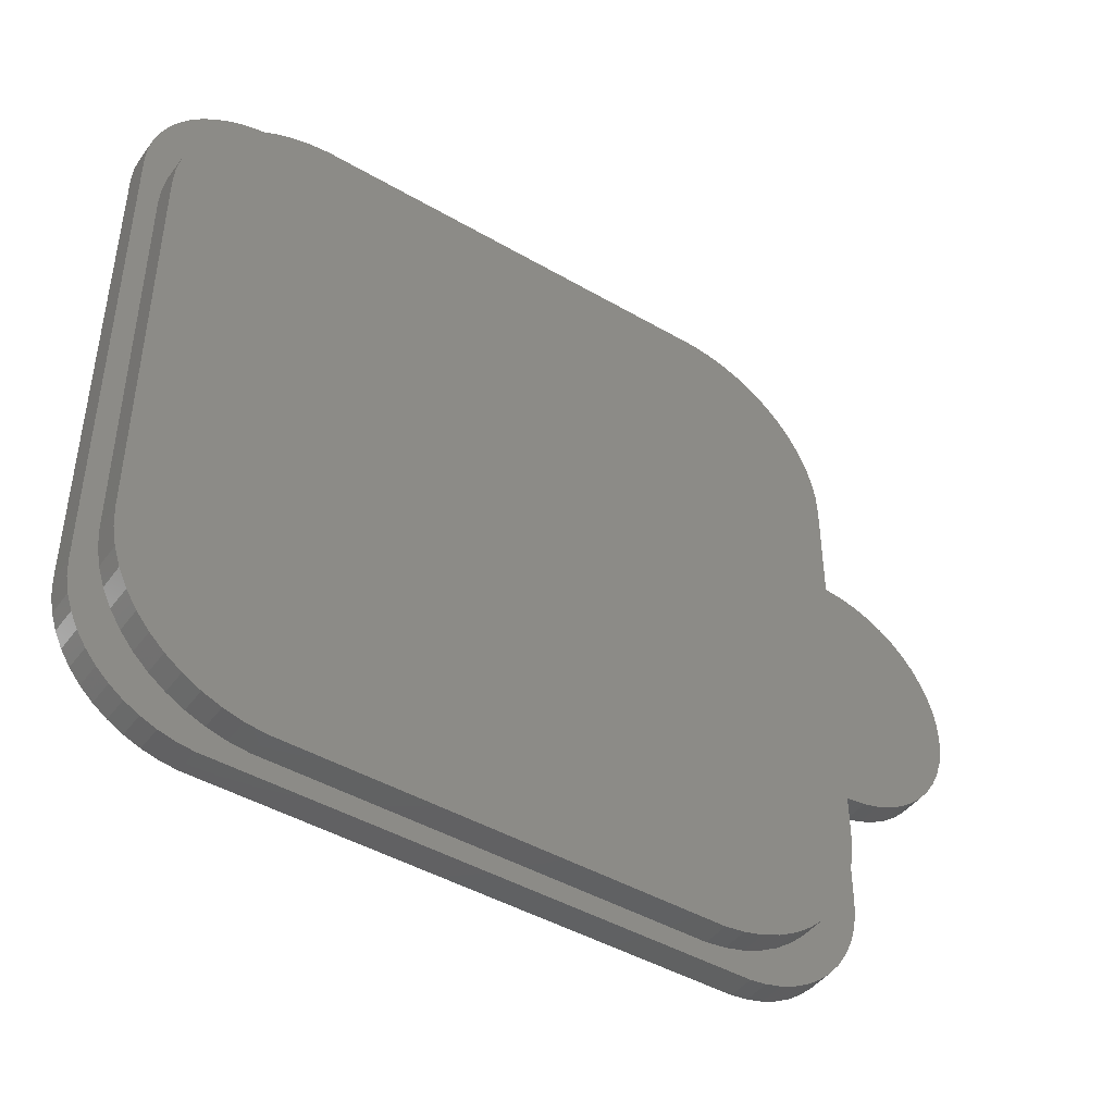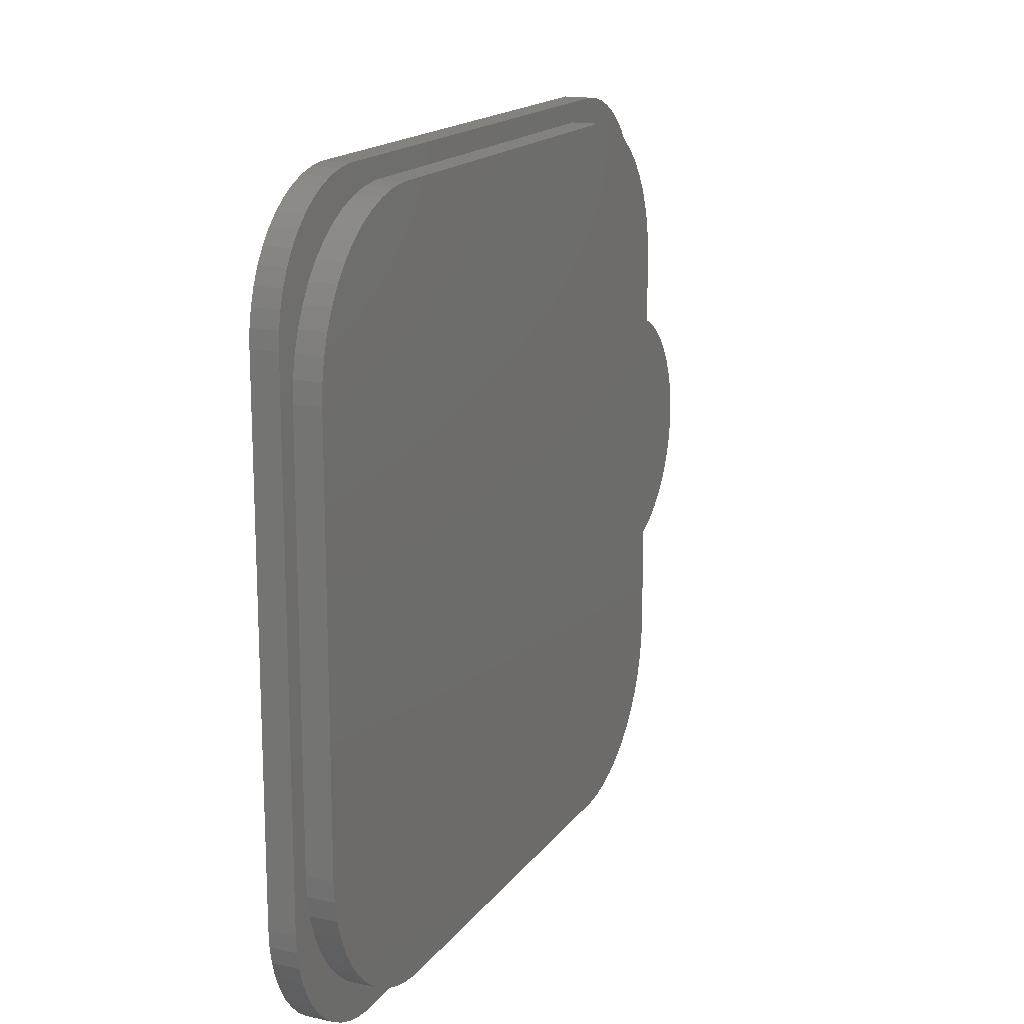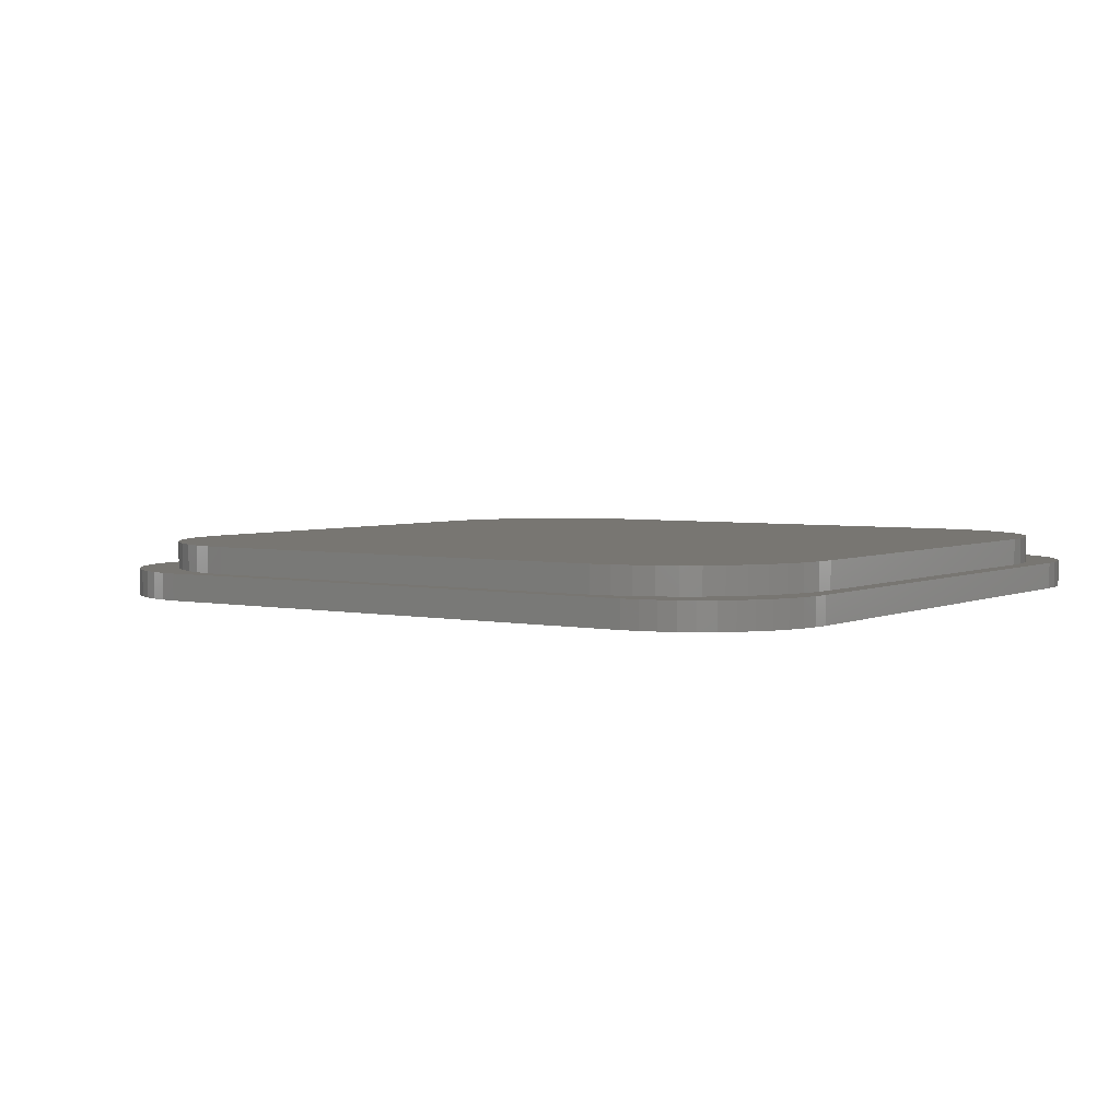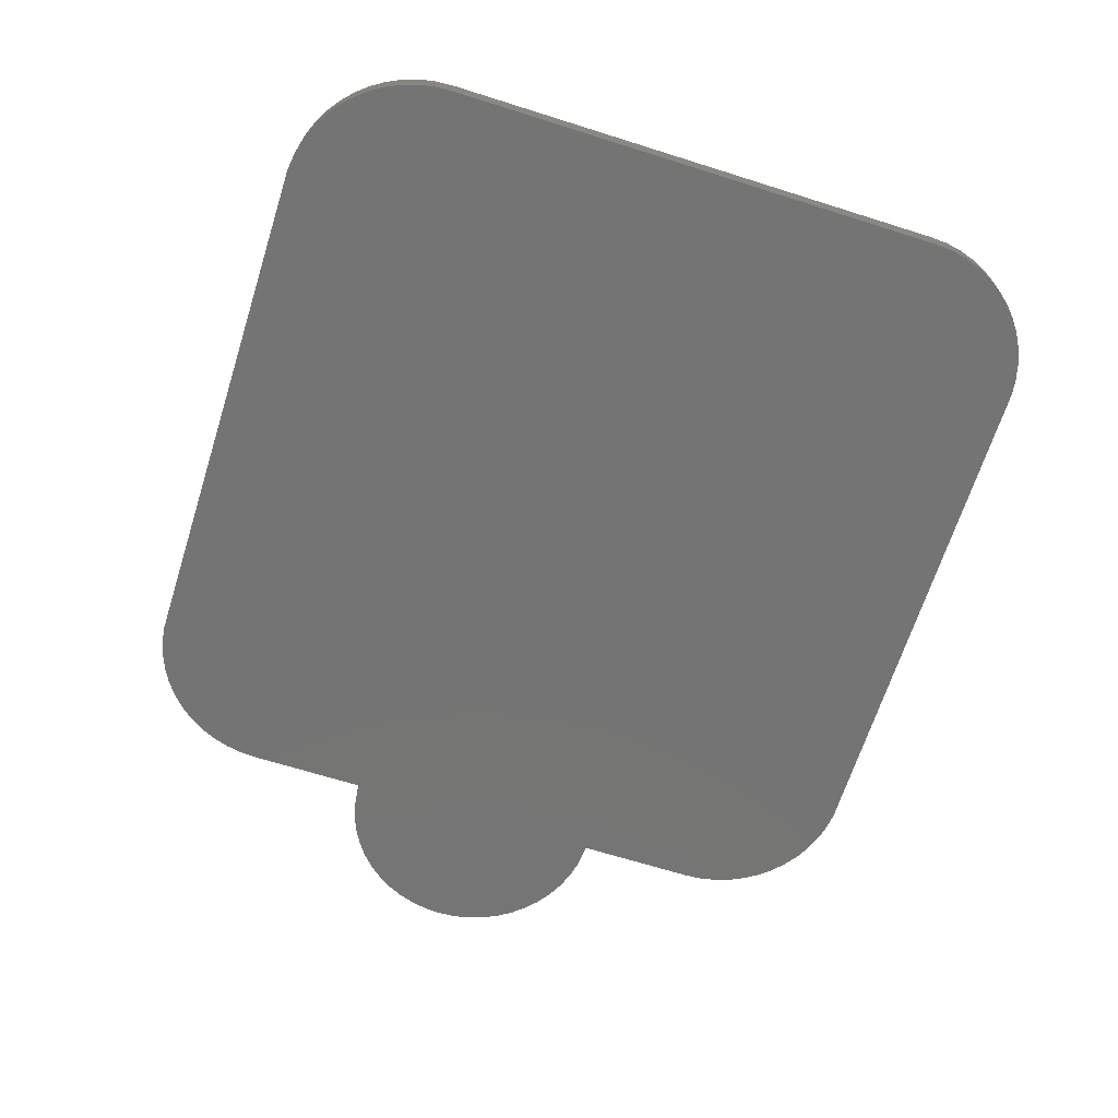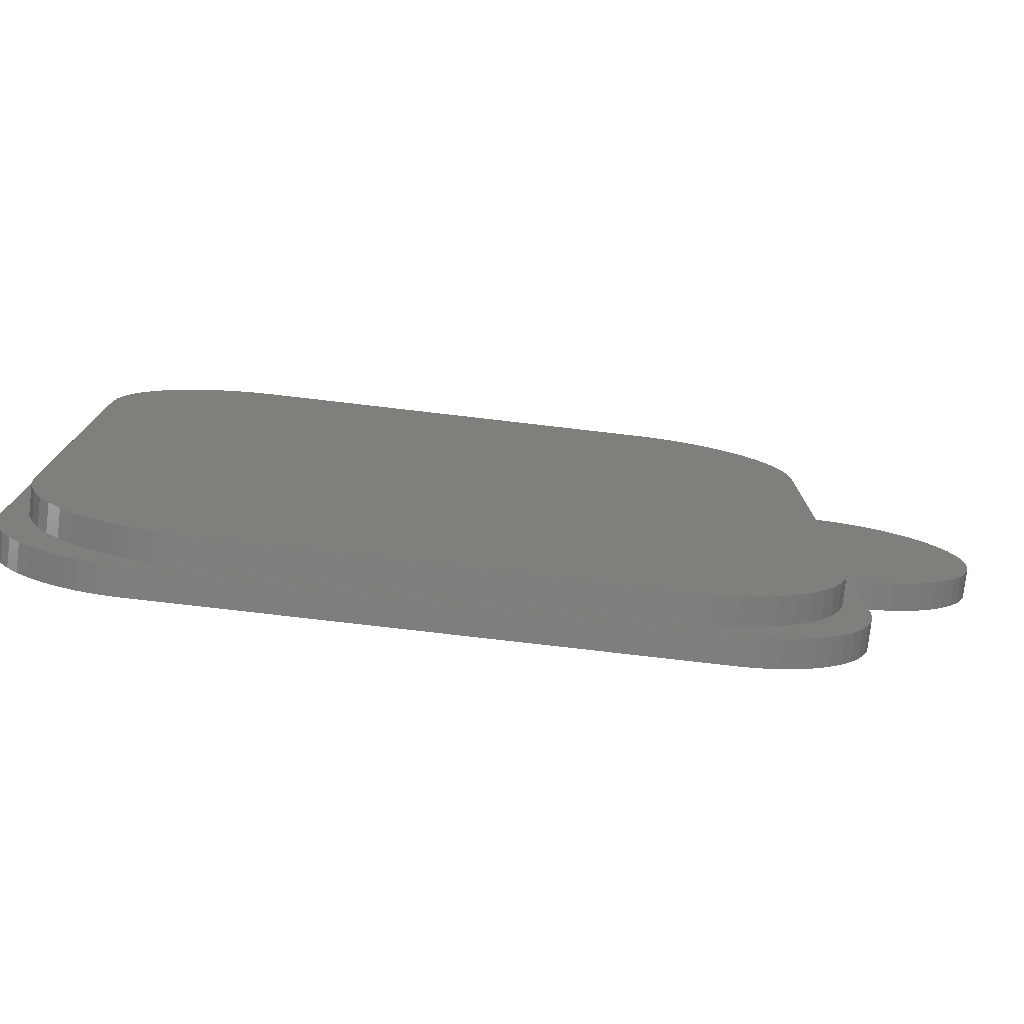
<metadata>
{"format":"stl","ext":"stl","renderer":"f3d","projection":"perspective","resolution":1024,"background":"white","views":[{"elev":-44.5,"azim":-34.2,"up":"+Y"},{"elev":16.4,"azim":-66.1,"up":"+Y"},{"elev":3.7,"azim":-145.4,"up":"+Z"},{"elev":-66.6,"azim":-107.6,"up":"+Z"},{"elev":-77.9,"azim":-6.6,"up":"+Y"}]}
</metadata>
<code>
# stl→obj: 262 verts, 520 faces
v -14.5 -9.5 0
v -14.5 9.5 1
v -14.5 9.5 0
v -14.5 -9.5 1
v -14.46 -10.13 0
v -14.46 -10.13 1
v 13.75 7.75 1
v 14.5 4.99 1
v 14.5 9.5 1
v 14.5 -4.99 1
v 13.33 9.959 1
v 14.46 10.13 1
v 13.75 -7.75 1
v 14.34 10.74 1
v 14.5 -9.5 1
v 13.01 10.64 1
v 14.15 11.34 1
v 13.7 -8.502 1
v 13.88 11.91 1
v 13.56 -9.242 1
v 13.33 -9.959 1
v 13.7 8.502 1
v 13.56 9.242 1
v 12.6 11.28 1
v 13.55 12.44 1
v 12.12 11.86 1
v 13.14 12.92 1
v 12.69 13.35 1
v 11.57 12.37 1
v 12.18 13.72 1
v 10.96 12.82 1
v 11.63 14.02 1
v 11.05 14.26 1
v 10.3 13.18 1
v 10.44 14.41 1
v 9.604 13.46 1
v 9.814 14.49 1
v 8.874 13.64 1
v 8.127 13.74 1
v -8.127 13.74 1
v -9.814 14.49 1
v -8.874 13.64 1
v -9.604 13.46 1
v -10.44 14.41 1
v -10.3 13.18 1
v -11.05 14.26 1
v -10.96 12.82 1
v -11.63 14.02 1
v -12.18 13.72 1
v -11.57 12.37 1
v -12.69 13.35 1
v -12.12 11.86 1
v -13.14 12.92 1
v -13.55 12.44 1
v -12.6 11.28 1
v -13.88 11.91 1
v -13.01 10.64 1
v -14.15 11.34 1
v -14.34 10.74 1
v -13.33 9.959 1
v -14.46 10.13 1
v 19.46 0.6267 1
v 19.46 -0.6267 1
v 19.5 0 1
v 19.34 1.243 1
v 19.34 -1.243 1
v 19.15 1.841 1
v 19.15 -1.841 1
v 18.88 2.409 1
v 18.88 -2.409 1
v 18.55 2.939 1
v 18.55 -2.939 1
v 18.14 3.423 1
v 18.14 -3.423 1
v 17.69 3.853 1
v 17.69 -3.853 1
v 17.18 4.222 1
v 17.18 -4.222 1
v 16.63 4.524 1
v 16.63 -4.524 1
v 16.05 4.755 1
v 16.05 -4.755 1
v 15.44 4.911 1
v 14.81 4.99 1
v 15.44 -4.911 1
v 14.81 -4.99 1
v 14.46 -10.13 1
v 14.34 -10.74 1
v 13.01 -10.64 1
v 14.15 -11.34 1
v 13.88 -11.91 1
v 12.6 -11.28 1
v 13.55 -12.44 1
v 12.12 -11.86 1
v 13.14 -12.92 1
v 12.69 -13.35 1
v 11.57 -12.37 1
v 12.18 -13.72 1
v 10.96 -12.82 1
v 11.63 -14.02 1
v 11.05 -14.26 1
v 10.3 -13.18 1
v 10.44 -14.41 1
v 9.604 -13.46 1
v 9.814 -14.49 1
v 8.874 -13.64 1
v 8.127 -13.74 1
v -8.127 -13.74 1
v -9.814 -14.49 1
v -8.874 -13.64 1
v -9.604 -13.46 1
v -10.44 -14.41 1
v -10.3 -13.18 1
v -11.05 -14.26 1
v -10.96 -12.82 1
v -12.18 -13.72 1
v -11.57 -12.37 1
v -11.63 -14.02 1
v -12.69 -13.35 1
v -12.12 -11.86 1
v -13.55 -12.44 1
v -12.6 -11.28 1
v -13.88 -11.91 1
v -13.01 -10.64 1
v -13.14 -12.92 1
v -14.34 -10.74 1
v -13.33 -9.959 1
v -13.56 -9.242 1
v -13.7 -8.502 1
v -13.75 -7.75 1
v -13.75 7.75 1
v -13.56 9.242 1
v -13.7 8.502 1
v -14.15 -11.34 1
v 13.14 12.92 0
v 13.55 12.44 0
v -13.55 12.44 0
v -13.14 12.92 0
v -10.44 -14.41 0
v -9.814 -14.49 0
v 14.5 -9.5 0
v 14.46 -10.13 0
v 14.5 9.5 0
v 14.5 4.99 0
v 14.5 -4.99 0
v -11.05 14.26 0
v -11.63 14.02 0
v 9.814 14.49 0
v -9.814 14.49 0
v -14.46 10.13 0
v -11.05 -14.26 0
v 9.814 -14.49 0
v 14.15 11.34 0
v 14.34 10.74 0
v 10.44 14.41 0
v -12.69 13.35 0
v -14.34 10.74 0
v -14.15 11.34 0
v 14.34 -10.74 0
v 14.15 -11.34 0
v 14.46 10.13 0
v 13.88 -11.91 0
v 13.55 -12.44 0
v 13.14 -12.92 0
v 13.88 11.91 0
v 12.69 -13.35 0
v 12.18 -13.72 0
v 11.63 -14.02 0
v 12.69 13.35 0
v 11.05 -14.26 0
v 12.18 13.72 0
v 10.44 -14.41 0
v 11.63 14.02 0
v 11.05 14.26 0
v -11.63 -14.02 0
v -10.44 14.41 0
v -12.18 -13.72 0
v -12.69 -13.35 0
v -13.14 -12.92 0
v -12.18 13.72 0
v -13.55 -12.44 0
v -13.88 -11.91 0
v -14.15 -11.34 0
v -14.34 -10.74 0
v -13.88 11.91 0
v 19.46 -0.6267 0
v 19.46 0.6267 0
v 19.5 0 0
v 19.34 -1.243 0
v 19.34 1.243 0
v 19.15 -1.841 0
v 19.15 1.841 0
v 18.88 -2.409 0
v 18.88 2.409 0
v 18.55 -2.939 0
v 18.55 2.939 0
v 18.14 -3.423 0
v 18.14 3.423 0
v 17.69 -3.853 0
v 17.69 3.853 0
v 17.18 -4.222 0
v 17.18 4.222 0
v 16.63 -4.524 0
v 16.63 4.524 0
v 16.05 -4.755 0
v 16.05 4.755 0
v 15.44 -4.911 0
v 14.81 -4.99 0
v 15.44 4.911 0
v 14.81 4.99 0
v -13.75 7.75 2
v -13.75 -7.75 2
v -12.12 11.86 2
v -12.6 11.28 2
v 8.127 13.74 2
v 13.75 7.75 2
v 13.7 8.502 2
v 13.56 9.242 2
v 13.75 -7.75 2
v 13.33 9.959 2
v 8.127 -13.74 2
v 13.7 -8.502 2
v 13.01 10.64 2
v 13.56 -9.242 2
v 12.6 11.28 2
v 13.33 -9.959 2
v 12.12 11.86 2
v 13.01 -10.64 2
v 11.57 12.37 2
v 12.6 -11.28 2
v 10.96 12.82 2
v 12.12 -11.86 2
v 10.3 13.18 2
v 11.57 -12.37 2
v 9.604 13.46 2
v 10.96 -12.82 2
v 8.874 13.64 2
v 10.3 -13.18 2
v 9.604 -13.46 2
v 8.874 -13.64 2
v -8.127 13.74 2
v -8.874 13.64 2
v -9.604 13.46 2
v -8.127 -13.74 2
v -10.3 13.18 2
v -8.874 -13.64 2
v -10.96 12.82 2
v -9.604 -13.46 2
v -11.57 12.37 2
v -10.3 -13.18 2
v -10.96 -12.82 2
v -11.57 -12.37 2
v -13.01 10.64 2
v -12.12 -11.86 2
v -13.33 9.959 2
v -12.6 -11.28 2
v -13.56 9.242 2
v -13.01 -10.64 2
v -13.7 8.502 2
v -13.33 -9.959 2
v -13.56 -9.242 2
v -13.7 -8.502 2
f 1 2 3
f 2 1 4
f 5 4 1
f 4 5 6
f 7 8 9
f 8 7 10
f 11 9 12
f 13 10 7
f 11 12 14
f 10 13 15
f 16 14 17
f 18 15 13
f 16 17 19
f 20 15 18
f 21 15 20
f 9 22 7
f 9 23 22
f 24 19 25
f 9 11 23
f 26 25 27
f 14 16 11
f 26 27 28
f 19 24 16
f 29 28 30
f 25 26 24
f 31 30 32
f 28 29 26
f 31 32 33
f 30 31 29
f 34 33 35
f 33 34 31
f 36 35 37
f 35 36 34
f 37 38 36
f 37 39 38
f 37 40 39
f 41 40 37
f 41 42 40
f 41 43 42
f 44 43 41
f 43 44 45
f 46 45 44
f 45 46 47
f 48 47 46
f 49 47 48
f 47 49 50
f 51 50 49
f 50 51 52
f 53 52 51
f 54 52 53
f 52 54 55
f 56 55 54
f 55 56 57
f 58 57 56
f 59 57 58
f 57 59 60
f 2 60 61
f 61 60 59
f 62 63 64
f 65 63 62
f 65 66 63
f 67 66 65
f 67 68 66
f 69 68 67
f 69 70 68
f 71 70 69
f 71 72 70
f 73 72 71
f 73 74 72
f 75 74 73
f 75 76 74
f 77 76 75
f 77 78 76
f 79 78 77
f 79 80 78
f 81 80 79
f 81 82 80
f 8 81 83
f 81 8 82
f 8 83 84
f 10 82 8
f 82 10 85
f 85 10 86
f 15 21 87
f 87 21 88
f 89 88 21
f 88 89 90
f 90 89 91
f 92 91 89
f 91 92 93
f 94 93 92
f 93 94 95
f 95 94 96
f 97 96 94
f 96 97 98
f 99 98 97
f 98 99 100
f 100 99 101
f 102 101 99
f 101 102 103
f 104 103 102
f 103 104 105
f 106 105 104
f 107 105 106
f 108 105 107
f 108 109 105
f 110 109 108
f 111 109 110
f 112 111 113
f 111 112 109
f 114 113 115
f 113 114 112
f 116 115 117
f 115 118 114
f 119 117 120
f 115 116 118
f 121 120 122
f 117 119 116
f 123 122 124
f 120 125 119
f 126 124 127
f 120 121 125
f 4 127 128
f 4 128 129
f 4 129 130
f 122 123 121
f 131 2 130
f 60 2 132
f 4 130 2
f 132 2 133
f 127 4 6
f 133 2 131
f 124 134 123
f 124 126 134
f 127 6 126
f 25 135 27
f 135 25 136
f 137 53 138
f 53 137 54
f 139 109 112
f 109 139 140
f 87 141 15
f 141 87 142
f 8 143 9
f 143 8 144
f 15 145 10
f 145 15 141
f 146 48 46
f 48 146 147
f 148 41 37
f 41 148 149
f 3 61 150
f 61 3 2
f 151 112 114
f 112 151 139
f 140 105 109
f 105 140 152
f 14 153 17
f 153 14 154
f 155 37 35
f 37 155 148
f 156 53 51
f 53 156 138
f 157 58 158
f 58 157 59
f 152 145 141
f 140 145 152
f 152 141 142
f 1 145 140
f 152 142 159
f 3 144 1
f 152 159 160
f 143 148 161
f 152 160 162
f 161 148 154
f 152 162 163
f 154 148 153
f 152 163 164
f 153 148 165
f 152 164 166
f 165 148 136
f 152 166 167
f 136 148 135
f 152 167 168
f 135 148 169
f 152 168 170
f 169 148 171
f 152 170 172
f 171 148 173
f 173 148 174
f 174 148 155
f 145 1 144
f 149 144 3
f 1 140 139
f 144 148 143
f 1 139 151
f 144 149 148
f 1 151 175
f 149 3 176
f 1 175 177
f 176 3 146
f 1 177 178
f 146 3 147
f 1 178 179
f 147 3 180
f 1 179 181
f 180 3 156
f 1 181 182
f 156 3 138
f 1 182 183
f 138 3 137
f 1 183 184
f 137 3 185
f 1 184 5
f 185 3 158
f 158 3 157
f 157 3 150
f 186 187 188
f 189 187 186
f 189 190 187
f 191 190 189
f 191 192 190
f 193 192 191
f 193 194 192
f 195 194 193
f 195 196 194
f 197 196 195
f 197 198 196
f 199 198 197
f 199 200 198
f 201 200 199
f 201 202 200
f 203 202 201
f 203 204 202
f 205 204 203
f 205 206 204
f 145 205 207
f 205 145 206
f 145 207 208
f 144 206 145
f 206 144 209
f 209 144 210
f 183 126 184
f 126 183 134
f 179 121 181
f 121 179 125
f 182 134 183
f 134 182 123
f 175 114 118
f 114 175 151
f 179 119 125
f 119 179 178
f 12 154 14
f 154 12 161
f 9 161 12
f 161 9 143
f 19 136 25
f 136 19 165
f 17 165 19
f 165 17 153
f 171 32 30
f 32 171 173
f 135 28 27
f 28 135 169
f 173 33 32
f 33 173 174
f 180 51 49
f 51 180 156
f 147 49 48
f 49 147 180
f 150 59 157
f 59 150 61
f 184 6 5
f 6 184 126
f 181 123 182
f 123 181 121
f 177 118 116
f 118 177 175
f 178 116 119
f 116 178 177
f 95 163 93
f 163 95 164
f 170 100 101
f 100 170 168
f 169 30 28
f 30 169 171
f 174 35 33
f 35 174 155
f 176 46 44
f 46 176 146
f 149 44 41
f 44 149 176
f 158 56 185
f 56 158 58
f 185 54 137
f 54 185 56
f 167 96 98
f 96 167 166
f 91 160 90
f 160 91 162
f 93 162 91
f 162 93 163
f 90 159 88
f 159 90 160
f 172 101 103
f 101 172 170
f 152 103 105
f 103 152 172
f 168 98 100
f 98 168 167
f 166 95 96
f 95 166 164
f 88 142 87
f 142 88 159
f 130 211 131
f 211 130 212
f 55 213 52
f 213 55 214
f 215 216 217
f 211 216 215
f 215 217 218
f 216 211 219
f 215 218 220
f 219 221 222
f 215 220 223
f 222 221 224
f 215 223 225
f 224 221 226
f 215 225 227
f 226 221 228
f 215 227 229
f 228 221 230
f 215 229 231
f 230 221 232
f 215 231 233
f 232 221 234
f 215 233 235
f 234 221 236
f 215 235 237
f 236 221 238
f 238 221 239
f 239 221 240
f 211 215 241
f 212 219 211
f 211 241 242
f 219 212 221
f 211 242 243
f 221 212 244
f 211 243 245
f 244 212 246
f 211 245 247
f 246 212 248
f 211 247 249
f 248 212 250
f 211 249 213
f 250 212 251
f 211 213 214
f 251 212 252
f 211 214 253
f 252 212 254
f 211 253 255
f 254 212 256
f 211 255 257
f 256 212 258
f 211 257 259
f 258 212 260
f 260 212 261
f 261 212 262
f 110 244 246
f 244 110 108
f 108 221 244
f 221 108 107
f 222 13 219
f 13 222 18
f 38 215 237
f 215 38 39
f 39 241 215
f 241 39 40
f 117 251 252
f 251 117 115
f 107 240 221
f 240 107 106
f 218 11 220
f 11 218 23
f 26 229 227
f 229 26 29
f 217 23 218
f 23 217 22
f 219 7 216
f 7 219 13
f 47 249 247
f 249 47 50
f 43 245 243
f 245 43 45
f 132 255 60
f 255 132 257
f 127 261 128
f 261 127 260
f 129 212 130
f 212 129 262
f 120 256 122
f 256 120 254
f 111 246 248
f 246 111 110
f 115 250 251
f 250 115 113
f 220 16 223
f 16 220 11
f 225 26 227
f 26 225 24
f 29 231 229
f 231 29 31
f 36 237 235
f 237 36 38
f 34 235 233
f 235 34 36
f 31 233 231
f 233 31 34
f 216 22 217
f 22 216 7
f 97 232 234
f 232 97 94
f 50 213 249
f 213 50 52
f 45 247 245
f 247 45 47
f 40 242 241
f 242 40 42
f 60 253 57
f 253 60 255
f 57 214 55
f 214 57 253
f 131 259 133
f 259 131 211
f 128 262 129
f 262 128 261
f 124 260 127
f 260 124 258
f 122 258 124
f 258 122 256
f 120 252 254
f 252 120 117
f 113 248 250
f 248 113 111
f 223 24 225
f 24 223 16
f 104 238 239
f 238 104 102
f 99 234 236
f 234 99 97
f 226 20 224
f 20 226 21
f 42 243 242
f 243 42 43
f 133 257 132
f 257 133 259
f 106 239 240
f 239 106 104
f 102 236 238
f 236 102 99
f 232 92 230
f 92 232 94
f 224 18 222
f 18 224 20
f 228 21 226
f 21 228 89
f 230 89 228
f 89 230 92
f 64 187 62
f 187 64 188
f 198 75 73
f 75 198 200
f 67 194 69
f 194 67 192
f 62 190 65
f 190 62 187
f 204 81 79
f 81 204 206
f 209 84 83
f 84 209 210
f 200 77 75
f 77 200 202
f 63 188 64
f 188 63 186
f 207 82 85
f 82 207 205
f 65 192 67
f 192 65 190
f 71 198 73
f 198 71 196
f 69 196 71
f 196 69 194
f 210 8 84
f 8 210 144
f 206 83 81
f 83 206 209
f 202 79 77
f 79 202 204
f 68 189 66
f 189 68 191
f 66 186 63
f 186 66 189
f 203 78 80
f 78 203 201
f 205 80 82
f 80 205 203
f 201 76 78
f 76 201 199
f 74 195 72
f 195 74 197
f 72 193 70
f 193 72 195
f 145 86 10
f 86 145 208
f 199 74 76
f 74 199 197
f 70 191 68
f 191 70 193
f 208 85 86
f 85 208 207

</code>
